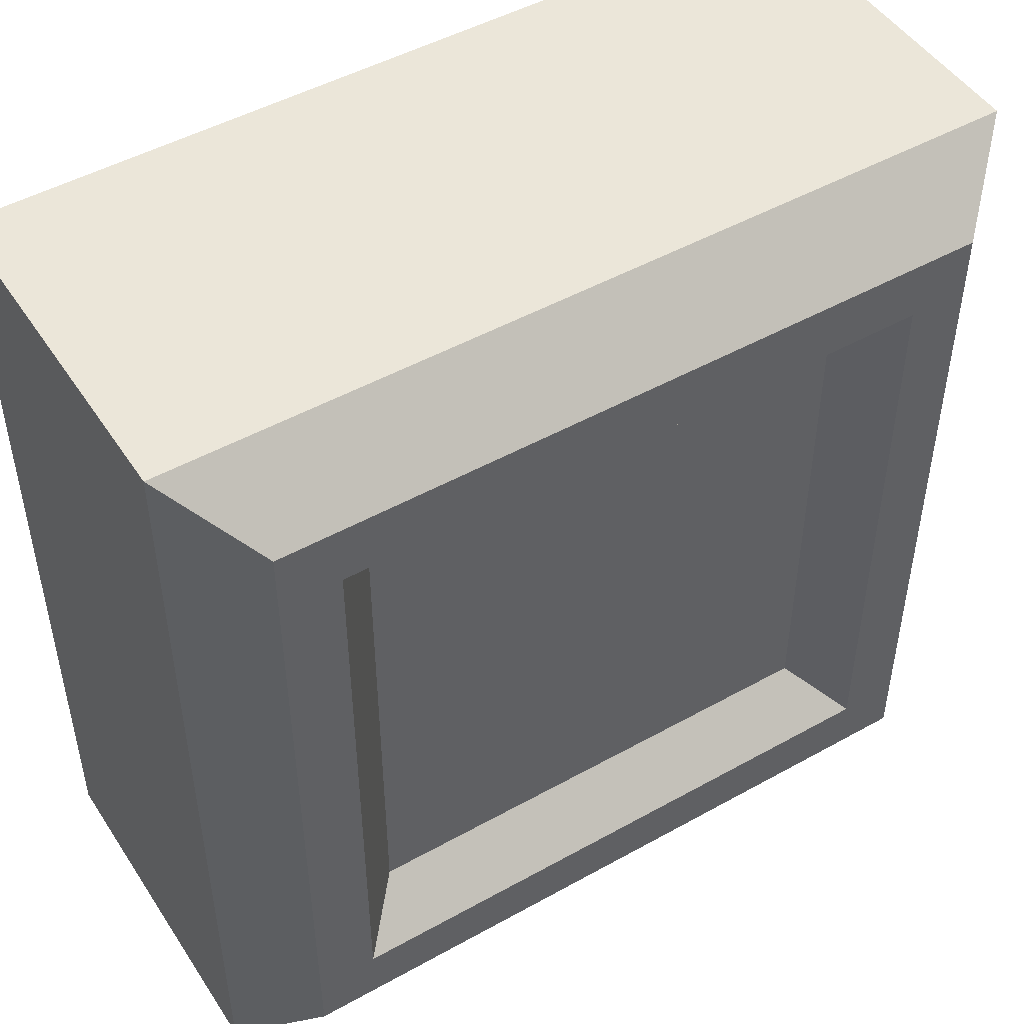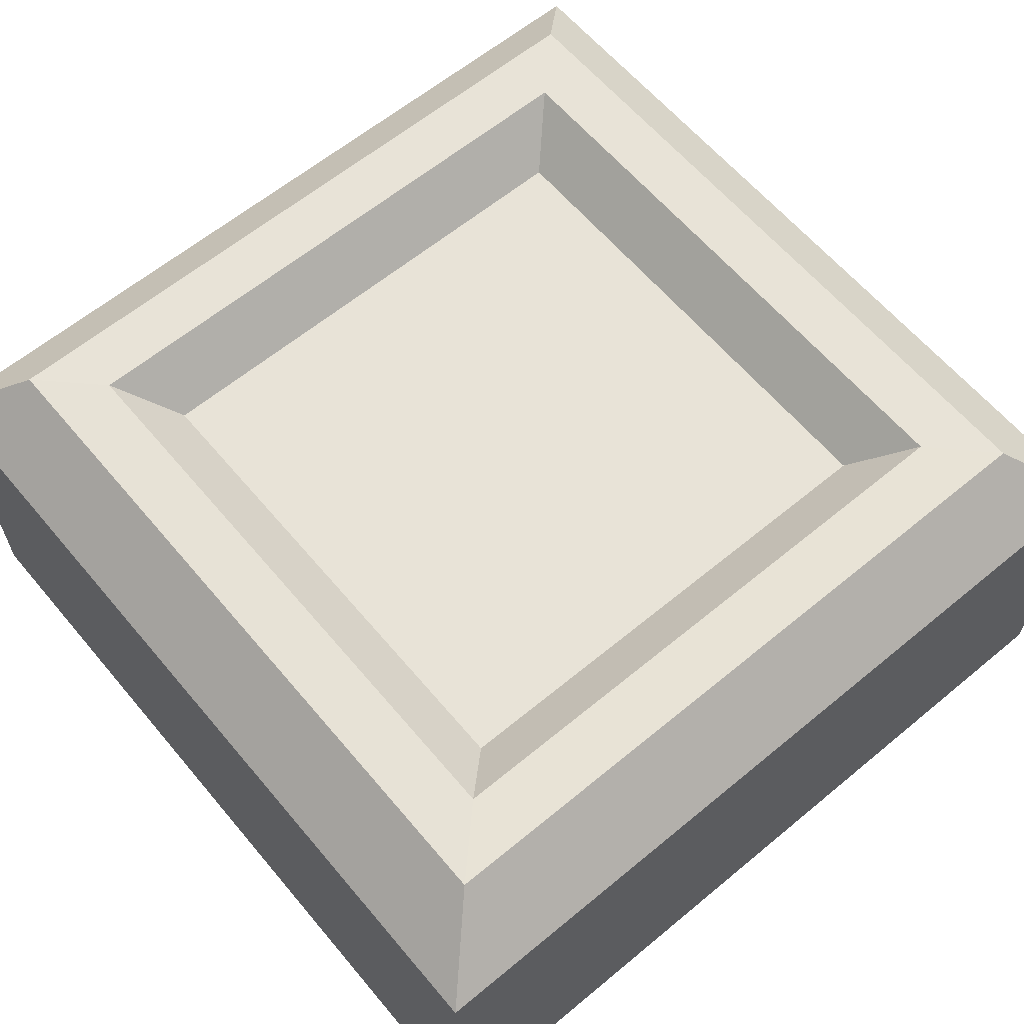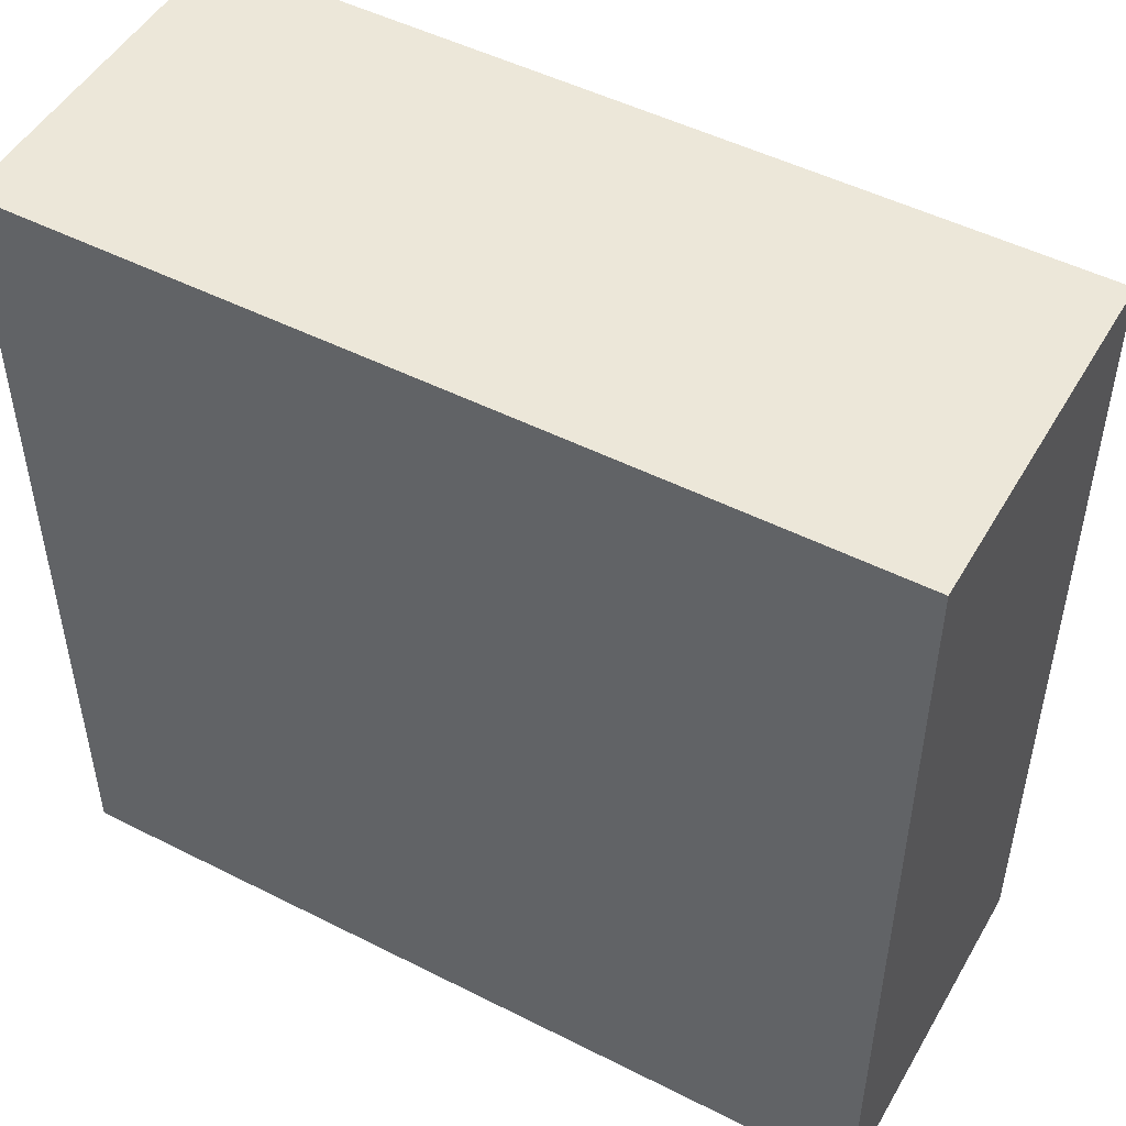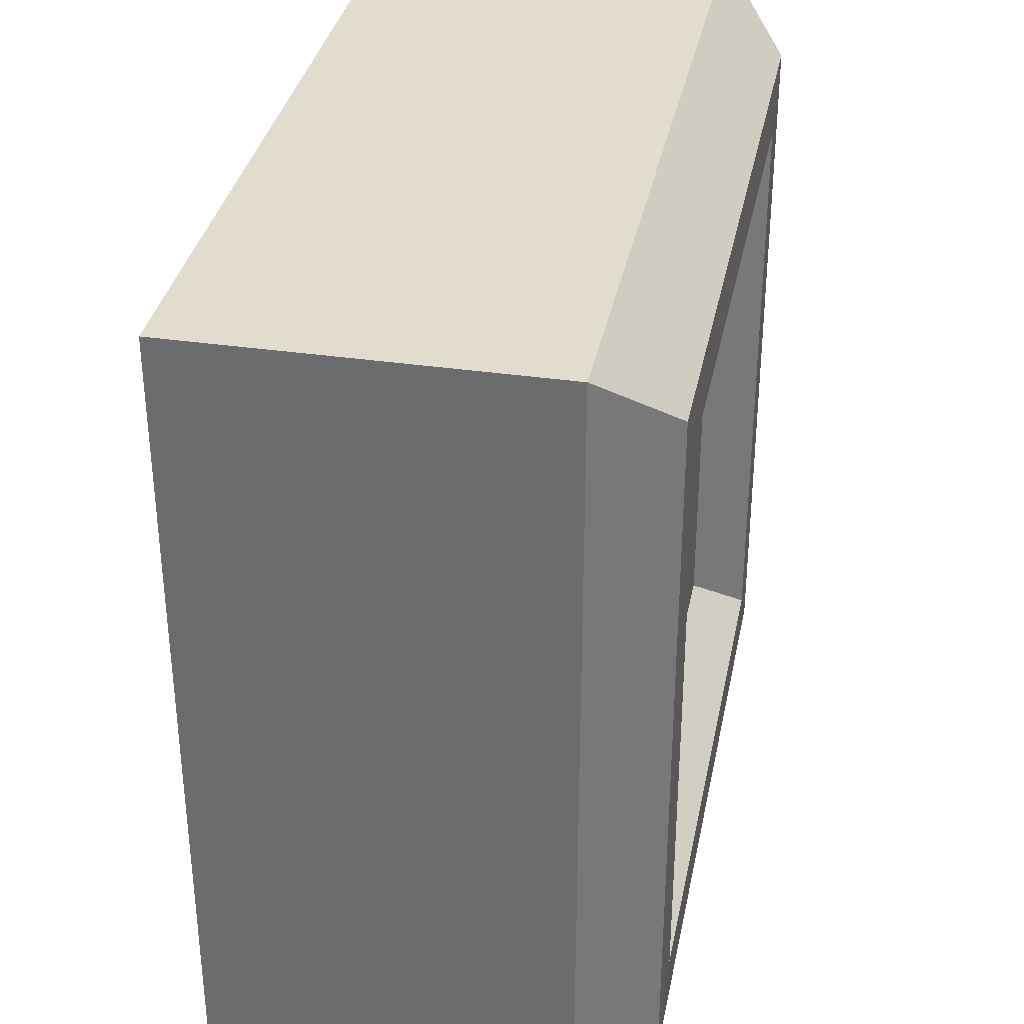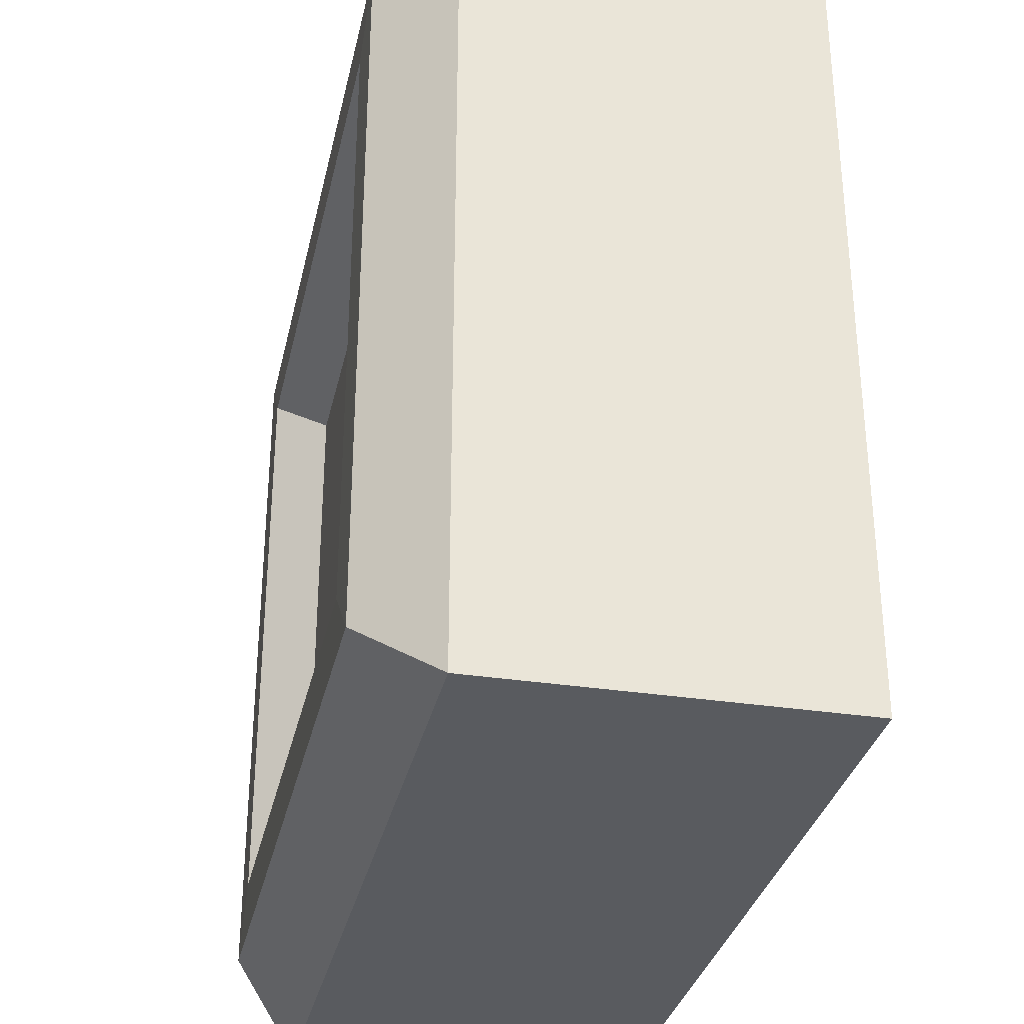
<metadata>
{"format":"obj","ext":"obj","renderer":"f3d","projection":"perspective","resolution":1024,"background":"white","views":[{"elev":48.5,"azim":148.1,"up":"+Z"},{"elev":62.2,"azim":140.0,"up":"+Y"},{"elev":49.6,"azim":29.2,"up":"+Z"},{"elev":34.6,"azim":101.1,"up":"+Z"},{"elev":-32.3,"azim":-102.2,"up":"+Z"}]}
</metadata>
<code>
o Cube
v 0 0.00176 -0
v 0.4943 0.00176 -0
v 0 0.00176 0.4943
v -0.4943 0.00176 -0
v 0 0.00176 -0.4943
v 0.4943 0.00176 -0.4943
v 0.4943 0.00176 0.4943
v -0.4943 0.00176 0.4943
v -0.4943 0.00176 -0.4943
v -0.9059 0.9023 -0
v -0.8645 0.9425 -0
v -0.9059 0.9023 -0.453
v -0.9473 0.862 -0
v -0.9059 0.9023 0.453
v -0.8645 0.9425 0.4323
v -0.8645 0.9425 -0.4323
v -0.9473 0.862 -0.4736
v -0.9473 0.862 0.4736
v 0.9886 0.4117 0
v 0.9886 0.4117 -0.4943
v 0.9886 0.6167 0
v 0.9886 0.4117 0.4943
v 0.9886 0.2067 0
v 0.9886 0.2067 -0.4943
v 0.9886 0.6167 -0.4943
v 0.9886 0.6167 0.4943
v 0.9886 0.2067 0.4943
v -0 0.4117 0.9886
v 0.4943 0.4117 0.9886
v -0 0.6167 0.9886
v -0.4943 0.4117 0.9886
v -0 0.2067 0.9886
v 0.4943 0.2067 0.9886
v 0.4943 0.6167 0.9886
v -0.4943 0.6167 0.9886
v -0.4943 0.2067 0.9886
v -0.9886 0.4117 -0
v -0.9886 0.4117 0.4943
v -0.9886 0.6167 -0
v -0.9886 0.4117 -0.4943
v -0.9886 0.2067 -0
v -0.9886 0.2067 0.4943
v -0.9886 0.6167 0.4943
v -0.9886 0.6167 -0.4943
v -0.9886 0.2067 -0.4943
v 0 0.4117 -0.9886
v 0.4943 0.4117 -0.9886
v 0 0.2067 -0.9886
v -0.4943 0.4117 -0.9886
v 0 0.6167 -0.9886
v 0.4943 0.6167 -0.9886
v 0.4943 0.2067 -0.9886
v -0.4943 0.2067 -0.9886
v -0.4943 0.6167 -0.9886
v -0.7544 0.9837 -0
v -0.7201 0.9841 -0
v -0.7544 0.9837 -0.3772
v -0.7888 0.9833 -0
v -0.7544 0.9837 0.3772
v -0.7201 0.9841 0.36
v -0.7201 0.9841 -0.36
v -0.7888 0.9833 -0.3944
v -0.7888 0.9833 0.3944
v 0.9059 0.9023 1e-06
v 0.8645 0.9425 1e-06
v 0.9059 0.9023 0.453
v 0.9473 0.862 1e-06
v 0.9059 0.9023 -0.453
v 0.8645 0.9425 -0.4323
v 0.8645 0.9425 0.4323
v 0.9473 0.862 0.4736
v 0.9473 0.862 -0.4736
v 0 0.9023 -0.9059
v 0 0.862 -0.9473
v -0.453 0.9023 -0.9059
v 0 0.9425 -0.8645
v 0.453 0.9023 -0.9059
v 0.4736 0.862 -0.9473
v -0.4736 0.862 -0.9473
v -0.4323 0.9425 -0.8645
v 0.4323 0.9425 -0.8645
v -0 0.9023 0.9059
v -0 0.9425 0.8645
v -0.453 0.9023 0.9059
v -0 0.862 0.9473
v 0.453 0.9023 0.9059
v 0.4323 0.9425 0.8645
v -0.4323 0.9425 0.8645
v -0.4736 0.862 0.9473
v 0.4736 0.862 0.9473
v -0.6268 0.9253 -0
v -0.5974 0.8957 -0
v -0.6268 0.9253 -0.3134
v -0.6563 0.955 -0
v -0.6268 0.9253 0.3134
v -0.5974 0.8957 0.2987
v -0.5974 0.8957 -0.2987
v -0.6563 0.955 -0.3281
v -0.6563 0.955 0.3281
v 0 0.9837 -0.7544
v 0 0.9833 -0.7888
v -0.3772 0.9837 -0.7544
v 0 0.9841 -0.7201
v 0.3772 0.9837 -0.7544
v 0.3944 0.9833 -0.7888
v -0.3944 0.9833 -0.7888
v -0.36 0.9841 -0.7201
v 0.36 0.9841 -0.7201
v -0 0.9837 0.7544
v -0 0.9841 0.7201
v -0.3772 0.9837 0.7544
v -0 0.9833 0.7888
v 0.3772 0.9837 0.7544
v 0.36 0.9841 0.7201
v -0.36 0.9841 0.7201
v -0.3944 0.9833 0.7888
v 0.3944 0.9833 0.7888
v 0.7544 0.9837 0
v 0.7201 0.9841 0
v 0.7544 0.9837 0.3772
v 0.7888 0.9833 1e-06
v 0.7544 0.9837 -0.3772
v 0.7201 0.9841 -0.36
v 0.7201 0.9841 0.36
v 0.7888 0.9833 0.3944
v 0.7888 0.9833 -0.3944
v -0 0.8661 0
v -0 0.8661 -0.284
v -0.284 0.8661 0
v -0 0.8661 0.284
v 0.284 0.8661 0
v 0.284 0.8661 -0.284
v -0.284 0.8661 -0.284
v -0.284 0.8661 0.284
v 0.284 0.8661 0.284
v 0.6268 0.9253 0
v 0.5974 0.8957 0
v 0.6268 0.9253 0.3134
v 0.6563 0.955 0
v 0.6268 0.9253 -0.3134
v 0.5974 0.8957 -0.2987
v 0.5974 0.8957 0.2987
v 0.6563 0.955 0.3281
v 0.6563 0.955 -0.3281
v 0 0.9253 -0.6268
v 0 0.955 -0.6563
v -0.3134 0.9253 -0.6268
v 0 0.8957 -0.5974
v 0.3134 0.9253 -0.6268
v 0.3281 0.955 -0.6563
v -0.3281 0.955 -0.6563
v -0.2987 0.8957 -0.5974
v 0.2987 0.8957 -0.5974
v -0 0.9253 0.6268
v -0 0.8957 0.5974
v -0.3134 0.9253 0.6268
v -0 0.955 0.6563
v 0.3134 0.9253 0.6268
v 0.2987 0.8957 0.5974
v -0.2987 0.8957 0.5974
v -0.3281 0.955 0.6563
v 0.3281 0.955 0.6563
v 0.9886 0.00176 -0.4943
v 0.9886 0.00176 0
v 0.9886 0.00176 0.4943
v 0.4943 0.00176 -0.9886
v 0 0.00176 -0.9886
v -0.4943 0.00176 -0.9886
v 0.9886 0.2067 -0.9886
v 0.9886 0.4117 -0.9886
v 0.9886 0.6167 -0.9886
v 0.4943 0.00176 0.9886
v -0 0.00176 0.9886
v -0.4943 0.00176 0.9886
v 0.9886 0.2067 0.9886
v 0.9886 0.4117 0.9886
v 0.9886 0.6167 0.9886
v -0.9886 0.00176 0.4943
v -0.9886 0.00176 -0
v -0.9886 0.00176 -0.4943
v -0.9886 0.2067 0.9886
v -0.9886 0.4117 0.9886
v -0.9886 0.6167 0.9886
v -0.9886 0.2067 -0.9886
v -0.9886 0.4117 -0.9886
v -0.9886 0.6167 -0.9886
v 0.9886 0.8217 -0.4943
v 0.9886 0.8217 1e-06
v 0.9886 0.8217 0.4943
v 0.4943 0.8217 -0.9886
v 0 0.8217 -0.9886
v -0.4943 0.8217 -0.9886
v 0.4943 0.8217 0.9886
v -1e-06 0.8217 0.9886
v -0.4943 0.8217 0.9886
v -0.9886 0.8217 0.4943
v -0.9886 0.8217 -0
v -0.9886 0.8217 -0.4943
v 0.8232 0.9828 -0.4116
v 0.8232 0.9828 1e-06
v 0.8232 0.9828 0.4116
v 0.4116 0.9828 -0.8232
v 0 0.9828 -0.8232
v -0.4116 0.9828 -0.8232
v 0.4116 0.9828 0.8232
v -0 0.9828 0.8232
v -0.4116 0.9828 0.8232
v -0.8232 0.9828 0.4116
v -0.8232 0.9828 -0
v -0.8232 0.9828 -0.4116
v -0.8645 0.9425 -0.8645
v -0.9059 0.9023 -0.9059
v -0.9473 0.862 -0.9473
v -0.9473 0.862 0.9473
v -0.9059 0.9023 0.9059
v -0.8645 0.9425 0.8645
v 0.8645 0.9425 0.8645
v 0.9059 0.9023 0.9059
v 0.9473 0.862 0.9473
v 0.9473 0.862 -0.9473
v 0.9059 0.9023 -0.9059
v 0.8645 0.9425 -0.8645
v 0.6857 0.9846 -0.3429
v 0.6857 0.9846 0
v 0.6857 0.9846 0.3429
v 0.3429 0.9846 -0.6857
v 0 0.9846 -0.6857
v -0.3429 0.9846 -0.6857
v 0.3429 0.9846 0.6857
v -0 0.9846 0.6857
v -0.3429 0.9846 0.6857
v -0.6857 0.9846 0.3429
v -0.6857 0.9846 -0
v -0.6857 0.9846 -0.3429
v -0.7201 0.9841 -0.7201
v -0.7544 0.9837 -0.7544
v -0.7888 0.9833 -0.7888
v -0.7888 0.9833 0.7888
v -0.7544 0.9837 0.7544
v -0.7201 0.9841 0.7201
v 0.7201 0.9841 -0.7201
v 0.7544 0.9837 -0.7544
v 0.7888 0.9833 -0.7888
v 0.7888 0.9833 0.7888
v 0.7544 0.9837 0.7544
v 0.7201 0.9841 0.7201
v 0.568 0.8661 -0.284
v 0.568 0.8661 0
v 0.568 0.8661 0.284
v 0.284 0.8661 -0.568
v 0 0.8661 -0.568
v -0.284 0.8661 -0.568
v 0.284 0.8661 0.568
v -0 0.8661 0.568
v -0.284 0.8661 0.568
v -0.568 0.8661 0.284
v -0.568 0.8661 -0
v -0.568 0.8661 -0.284
v -0.5974 0.8957 -0.5974
v -0.6268 0.9253 -0.6268
v -0.6563 0.955 -0.6563
v -0.6563 0.955 0.6563
v -0.6268 0.9253 0.6268
v -0.5974 0.8957 0.5974
v 0.5974 0.8957 0.5974
v 0.6268 0.9253 0.6269
v 0.6563 0.955 0.6563
v 0.6563 0.955 -0.6563
v 0.6268 0.9253 -0.6268
v 0.5974 0.8957 -0.5974
v 0.9886 0.00176 -0.9886
v 0.9886 0.00176 0.9886
v -0.9886 0.00176 0.9886
v -0.9886 0.00176 -0.9886
v 0.9886 0.8217 -0.9886
v 0.9886 0.8217 0.9886
v -0.9886 0.8217 0.9886
v -0.9886 0.8217 -0.9886
v 0.8232 0.9828 -0.8232
v 0.8232 0.9828 0.8232
v -0.8232 0.9828 0.8232
v -0.8232 0.9828 -0.8232
v 0.6857 0.9846 -0.6857
v 0.6857 0.9846 0.6857
v -0.6857 0.9846 0.6857
v -0.6857 0.9846 -0.6857
v 0.568 0.8661 -0.568
v 0.568 0.8661 0.568
v -0.568 0.8661 0.568
v -0.568 0.8661 -0.568
f 1 5 6 2
f 2 6 163 164
f 5 167 166 6
f 6 166 271 163
f 1 2 7 3
f 3 7 172 173
f 2 164 165 7
f 7 165 272 172
f 1 3 8 4
f 4 8 178 179
f 3 173 174 8
f 8 174 273 178
f 1 4 9 5
f 5 9 168 167
f 4 179 180 9
f 9 180 274 168
f 10 14 15 11
f 11 15 208 209
f 14 215 216 15
f 15 216 281 208
f 10 11 16 12
f 12 16 211 212
f 11 209 210 16
f 16 210 282 211
f 10 12 17 13
f 13 17 198 197
f 12 212 213 17
f 17 213 278 198
f 10 13 18 14
f 14 18 214 215
f 13 197 196 18
f 18 196 277 214
f 19 23 24 20
f 20 24 169 170
f 23 164 163 24
f 24 163 271 169
f 19 20 25 21
f 21 25 187 188
f 20 170 171 25
f 25 171 275 187
f 19 21 26 22
f 22 26 177 176
f 21 188 189 26
f 26 189 276 177
f 19 22 27 23
f 23 27 165 164
f 22 176 175 27
f 27 175 272 165
f 28 32 33 29
f 29 33 175 176
f 32 173 172 33
f 33 172 272 175
f 28 29 34 30
f 30 34 193 194
f 29 176 177 34
f 34 177 276 193
f 28 30 35 31
f 31 35 183 182
f 30 194 195 35
f 35 195 277 183
f 28 31 36 32
f 32 36 174 173
f 31 182 181 36
f 36 181 273 174
f 37 41 42 38
f 38 42 181 182
f 41 179 178 42
f 42 178 273 181
f 37 38 43 39
f 39 43 196 197
f 38 182 183 43
f 43 183 277 196
f 37 39 44 40
f 40 44 186 185
f 39 197 198 44
f 44 198 278 186
f 37 40 45 41
f 41 45 180 179
f 40 185 184 45
f 45 184 274 180
f 46 50 51 47
f 47 51 171 170
f 50 191 190 51
f 51 190 275 171
f 46 47 52 48
f 48 52 166 167
f 47 170 169 52
f 52 169 271 166
f 46 48 53 49
f 49 53 184 185
f 48 167 168 53
f 53 168 274 184
f 46 49 54 50
f 50 54 192 191
f 49 185 186 54
f 54 186 278 192
f 55 59 60 56
f 56 60 232 233
f 59 239 240 60
f 60 240 285 232
f 55 56 61 57
f 57 61 235 236
f 56 233 234 61
f 61 234 286 235
f 55 57 62 58
f 58 62 210 209
f 57 236 237 62
f 62 237 282 210
f 55 58 63 59
f 59 63 238 239
f 58 209 208 63
f 63 208 281 238
f 64 68 69 65
f 65 69 199 200
f 68 221 222 69
f 69 222 279 199
f 64 65 70 66
f 66 70 217 218
f 65 200 201 70
f 70 201 280 217
f 64 66 71 67
f 67 71 189 188
f 66 218 219 71
f 71 219 276 189
f 64 67 72 68
f 68 72 220 221
f 67 188 187 72
f 72 187 275 220
f 73 77 78 74
f 74 78 190 191
f 77 221 220 78
f 78 220 275 190
f 73 74 79 75
f 75 79 213 212
f 74 191 192 79
f 79 192 278 213
f 73 75 80 76
f 76 80 204 203
f 75 212 211 80
f 80 211 282 204
f 73 76 81 77
f 77 81 222 221
f 76 203 202 81
f 81 202 279 222
f 82 86 87 83
f 83 87 205 206
f 86 218 217 87
f 87 217 280 205
f 82 83 88 84
f 84 88 216 215
f 83 206 207 88
f 88 207 281 216
f 82 84 89 85
f 85 89 195 194
f 84 215 214 89
f 89 214 277 195
f 82 85 90 86
f 86 90 219 218
f 85 194 193 90
f 90 193 276 219
f 91 95 96 92
f 92 96 256 257
f 95 263 264 96
f 96 264 289 256
f 91 92 97 93
f 93 97 259 260
f 92 257 258 97
f 97 258 290 259
f 91 93 98 94
f 94 98 234 233
f 93 260 261 98
f 98 261 286 234
f 91 94 99 95
f 95 99 262 263
f 94 233 232 99
f 99 232 285 262
f 100 104 105 101
f 101 105 202 203
f 104 242 243 105
f 105 243 279 202
f 100 101 106 102
f 102 106 237 236
f 101 203 204 106
f 106 204 282 237
f 100 102 107 103
f 103 107 228 227
f 102 236 235 107
f 107 235 286 228
f 100 103 108 104
f 104 108 241 242
f 103 227 226 108
f 108 226 283 241
f 109 113 114 110
f 110 114 229 230
f 113 245 246 114
f 114 246 284 229
f 109 110 115 111
f 111 115 240 239
f 110 230 231 115
f 115 231 285 240
f 109 111 116 112
f 112 116 207 206
f 111 239 238 116
f 116 238 281 207
f 109 112 117 113
f 113 117 244 245
f 112 206 205 117
f 117 205 280 244
f 118 122 123 119
f 119 123 223 224
f 122 242 241 123
f 123 241 283 223
f 118 119 124 120
f 120 124 246 245
f 119 224 225 124
f 124 225 284 246
f 118 120 125 121
f 121 125 201 200
f 120 245 244 125
f 125 244 280 201
f 118 121 126 122
f 122 126 243 242
f 121 200 199 126
f 126 199 279 243
f 127 131 132 128
f 128 132 250 251
f 131 248 247 132
f 132 247 287 250
f 127 128 133 129
f 129 133 258 257
f 128 251 252 133
f 133 252 290 258
f 127 129 134 130
f 130 134 255 254
f 129 257 256 134
f 134 256 289 255
f 127 130 135 131
f 131 135 249 248
f 130 254 253 135
f 135 253 288 249
f 136 140 141 137
f 137 141 247 248
f 140 269 270 141
f 141 270 287 247
f 136 137 142 138
f 138 142 265 266
f 137 248 249 142
f 142 249 288 265
f 136 138 143 139
f 139 143 225 224
f 138 266 267 143
f 143 267 284 225
f 136 139 144 140
f 140 144 268 269
f 139 224 223 144
f 144 223 283 268
f 145 149 150 146
f 146 150 226 227
f 149 269 268 150
f 150 268 283 226
f 145 146 151 147
f 147 151 261 260
f 146 227 228 151
f 151 228 286 261
f 145 147 152 148
f 148 152 252 251
f 147 260 259 152
f 152 259 290 252
f 145 148 153 149
f 149 153 270 269
f 148 251 250 153
f 153 250 287 270
f 154 158 159 155
f 155 159 253 254
f 158 266 265 159
f 159 265 288 253
f 154 155 160 156
f 156 160 264 263
f 155 254 255 160
f 160 255 289 264
f 154 156 161 157
f 157 161 231 230
f 156 263 262 161
f 161 262 285 231
f 154 157 162 158
f 158 162 267 266
f 157 230 229 162
f 162 229 284 267

</code>
